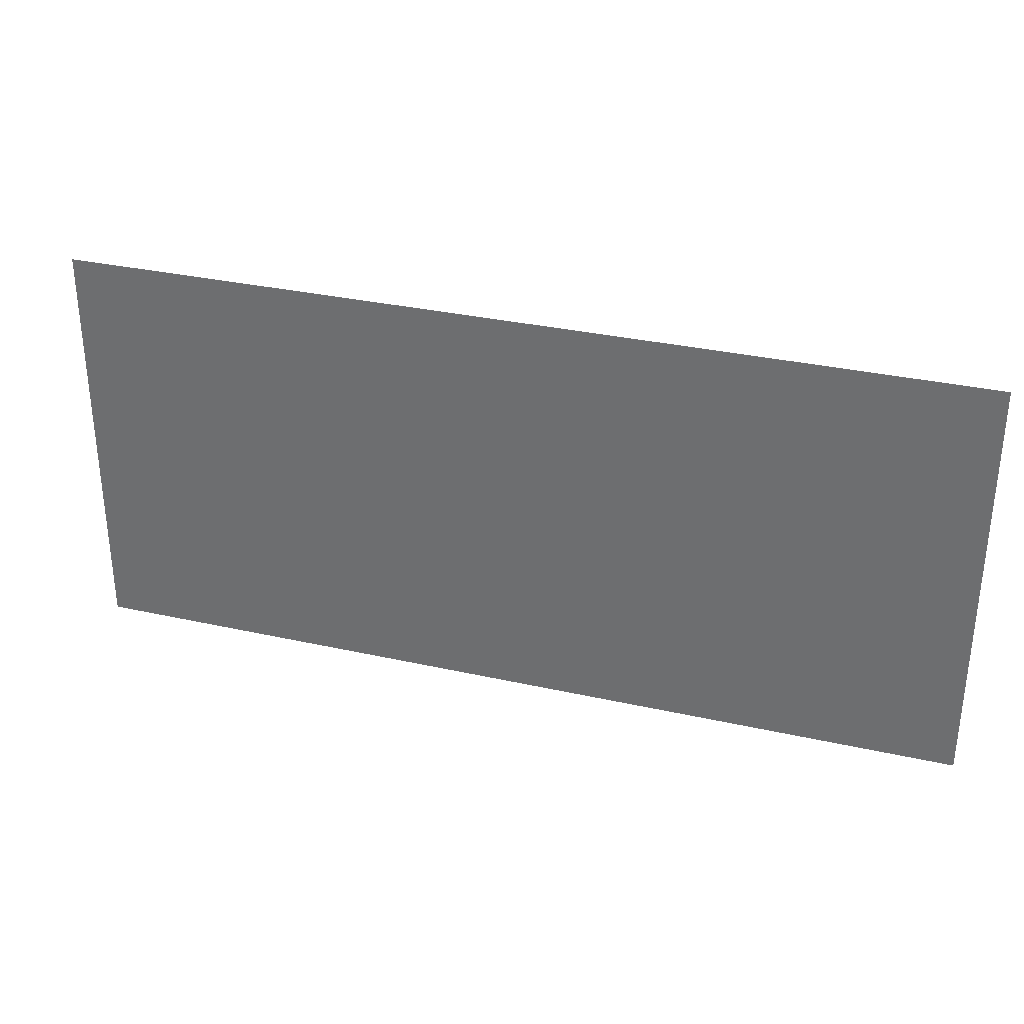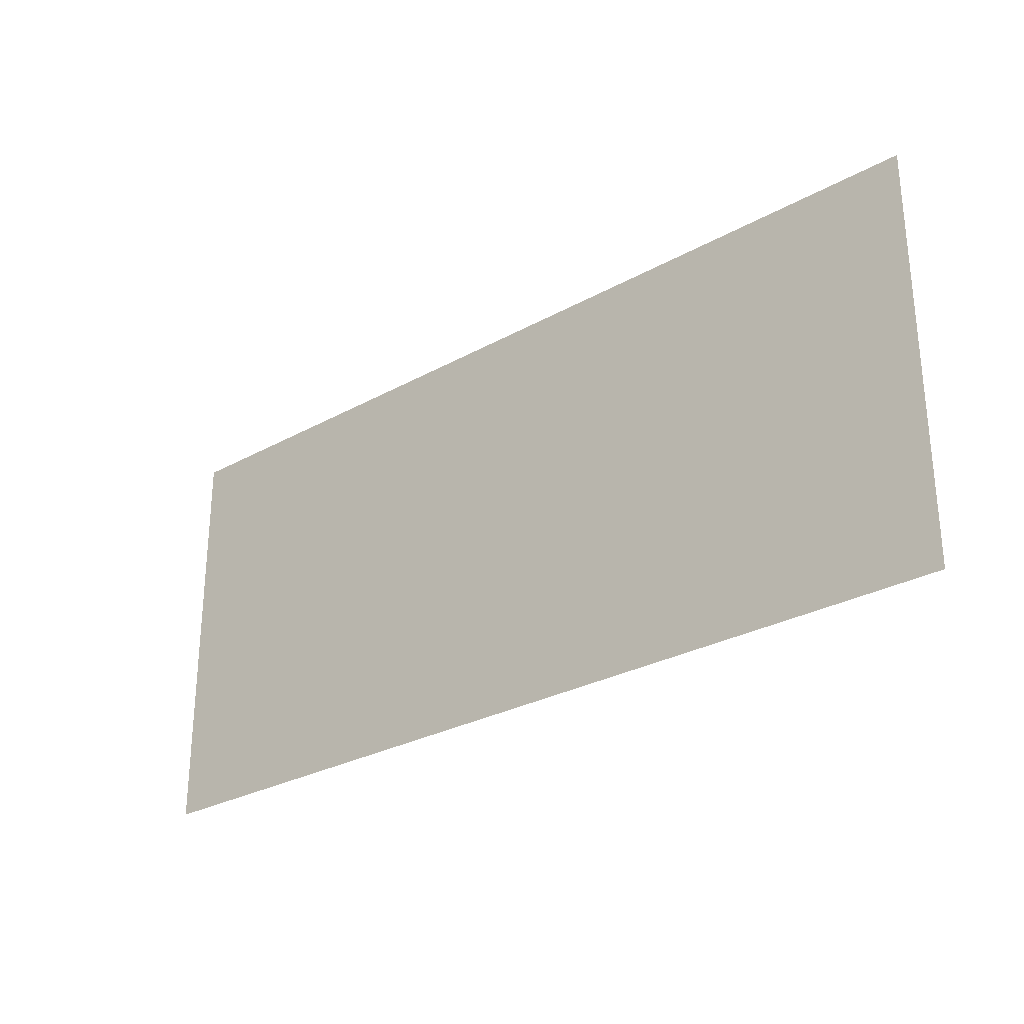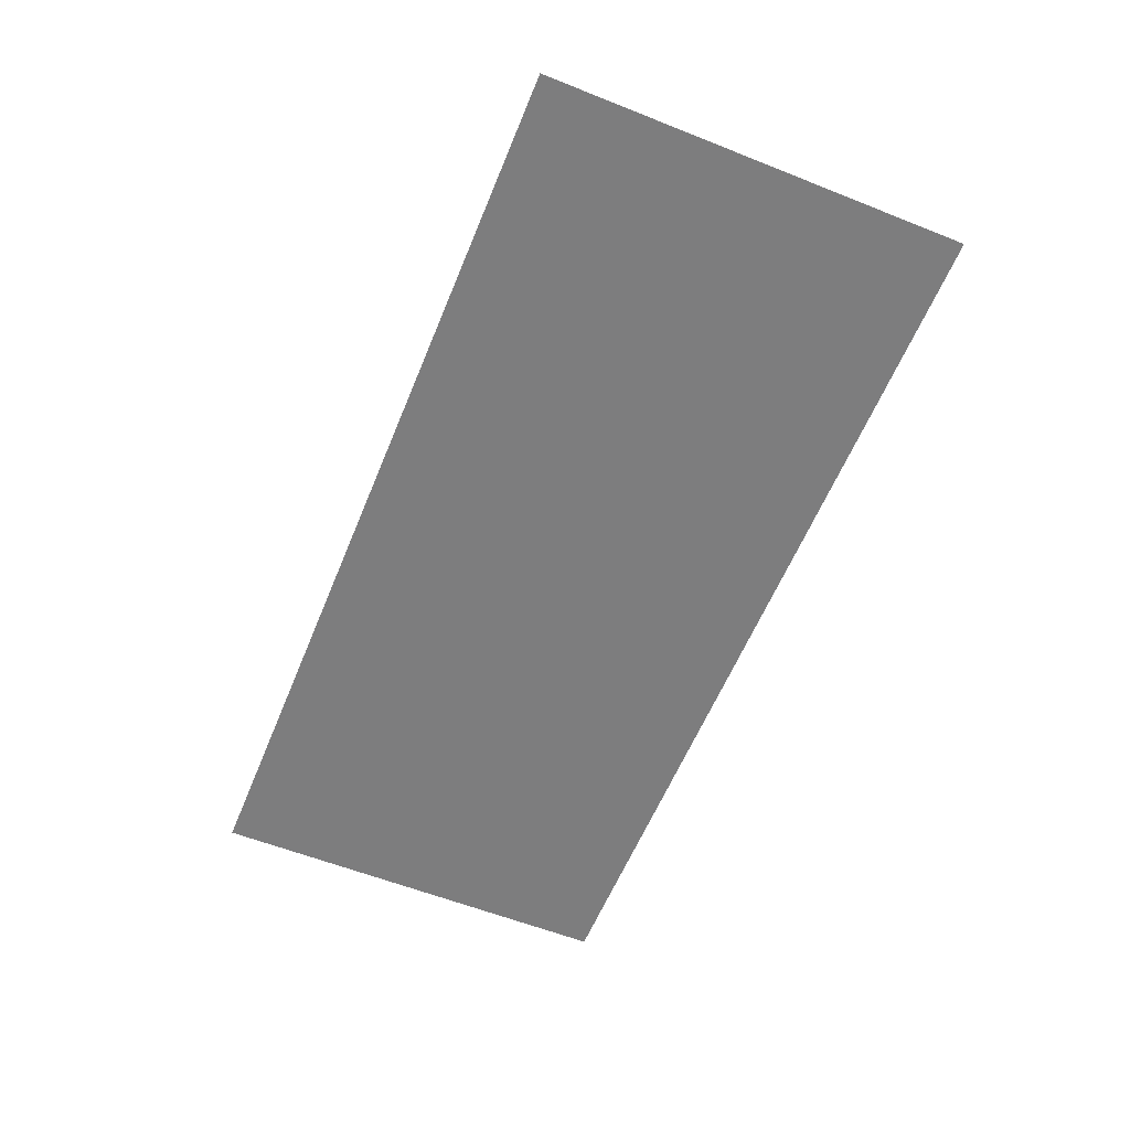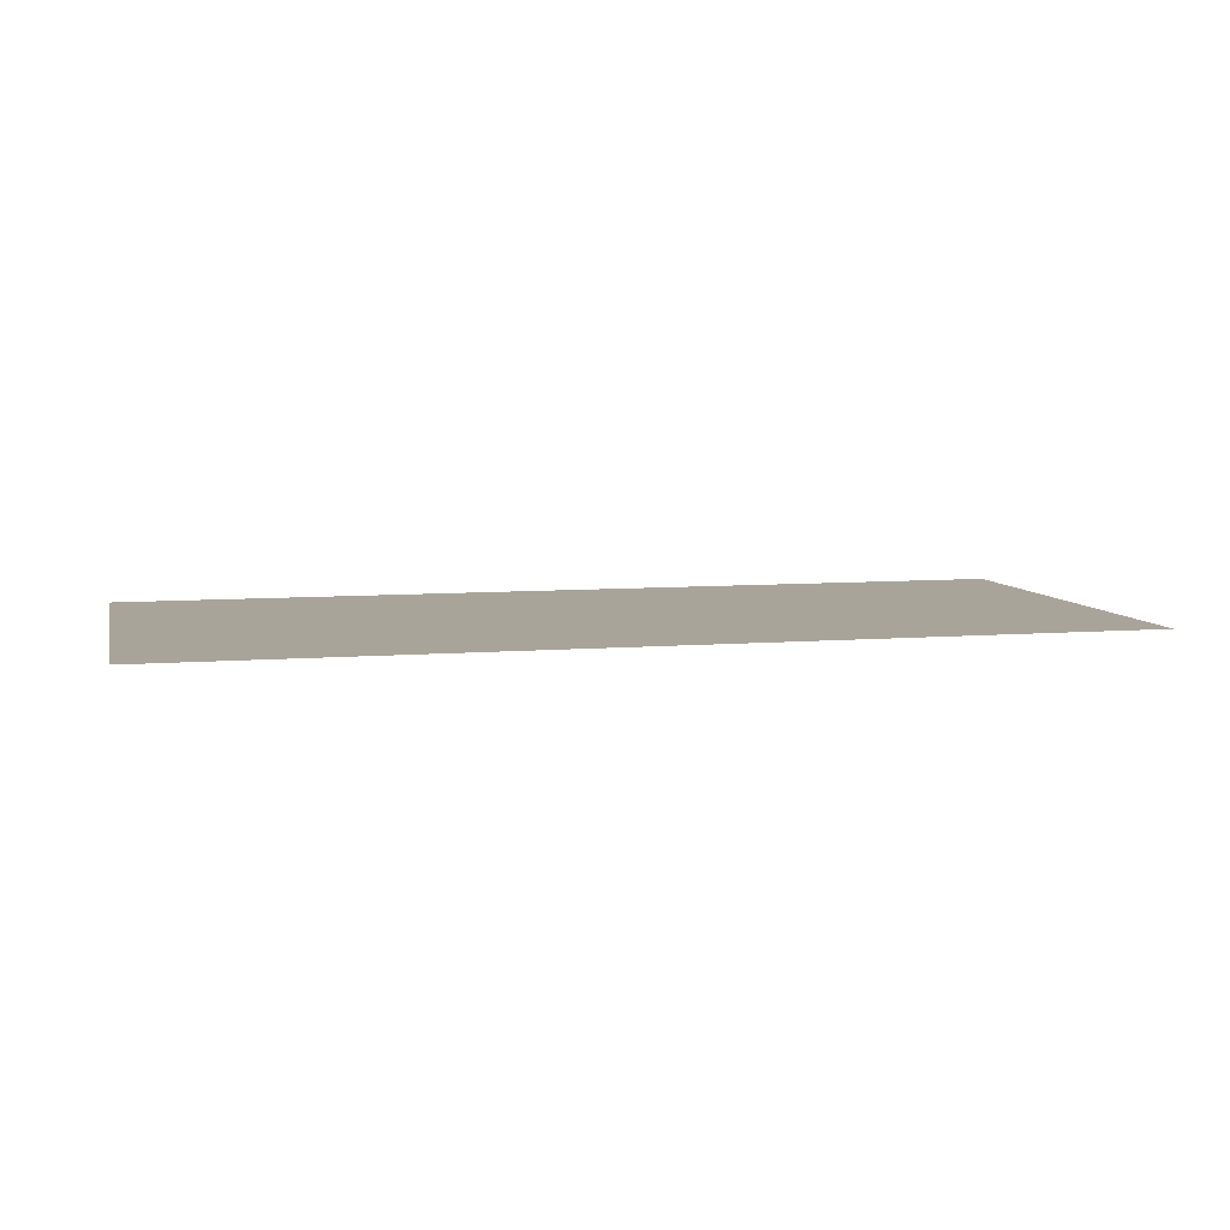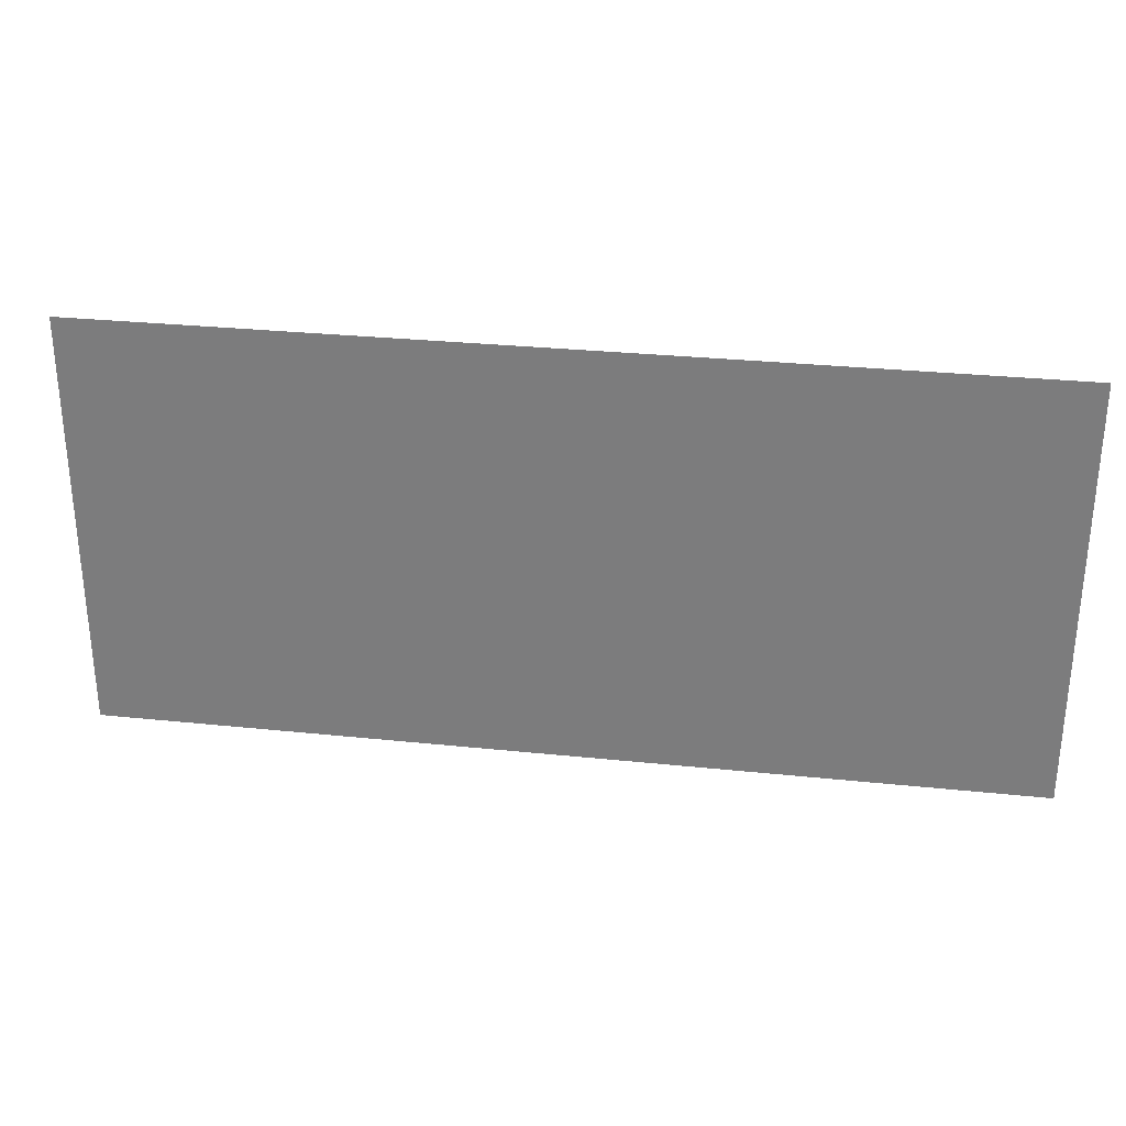
<metadata>
{"format":"obj","ext":"obj","renderer":"f3d","projection":"perspective","resolution":1024,"background":"white","views":[{"elev":32.3,"azim":-162.6,"up":"+Z"},{"elev":-28.2,"azim":-139.9,"up":"+Z"},{"elev":-59.2,"azim":67.8,"up":"+Y"},{"elev":7.2,"azim":-13.5,"up":"+Y"},{"elev":29.7,"azim":-171.3,"up":"+Z"}]}
</metadata>
<code>
v -0.175 -0.0125 -0.3672
v -0.01179 -0.0125 -0.1834
v -0.003454 -0.0125 0.000605
v -0.175 -0.0125 0.000605
v -0.175 -0.0125 -0.3672
v -0.02437 -0.0125 -0.3672
v -0.01179 -0.0125 -0.1834
v -0.4 -0.0125 0.000605
v -0.4 -0.0125 -0.3672
v -0.175 -0.0125 -0.3672
v -0.175 -0.0125 0.000605
v -0.003454 -0.0125 0.000605
v -0.01179 -0.0125 -0.1834
v 0.4 -0.0125 -0.3672
v 0.4 -0.0125 0.000605
v 0.4 -0.0125 -0.3672
v -0.01179 -0.0125 -0.1834
v -0.02437 -0.0125 -0.3672
g mesh7276063
f 1 2 3
f 3 4 1
f 5 6 7
f 8 9 10
f 10 11 8
f 12 13 14
f 14 15 12
f 16 17 18

</code>
